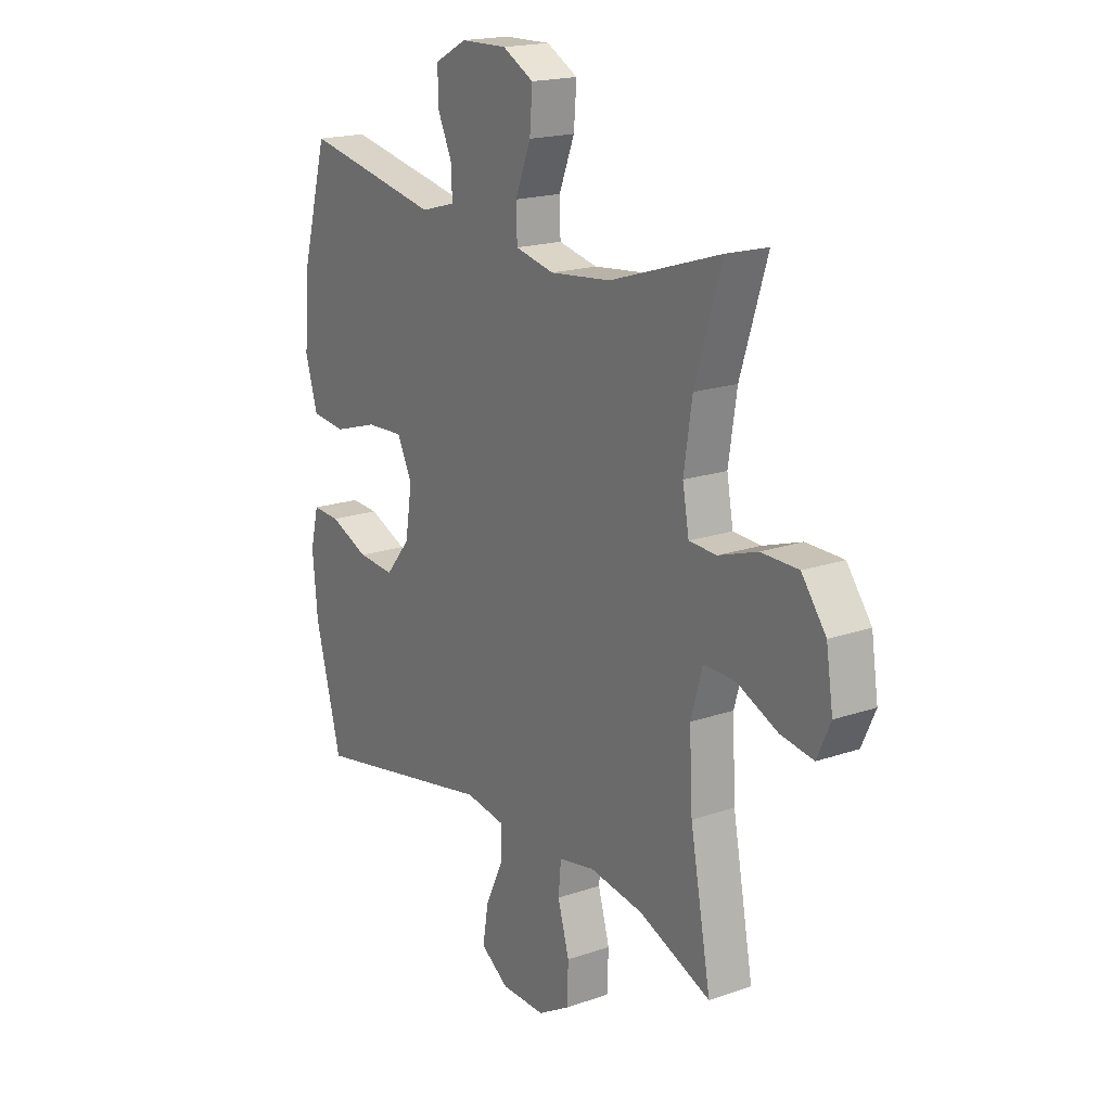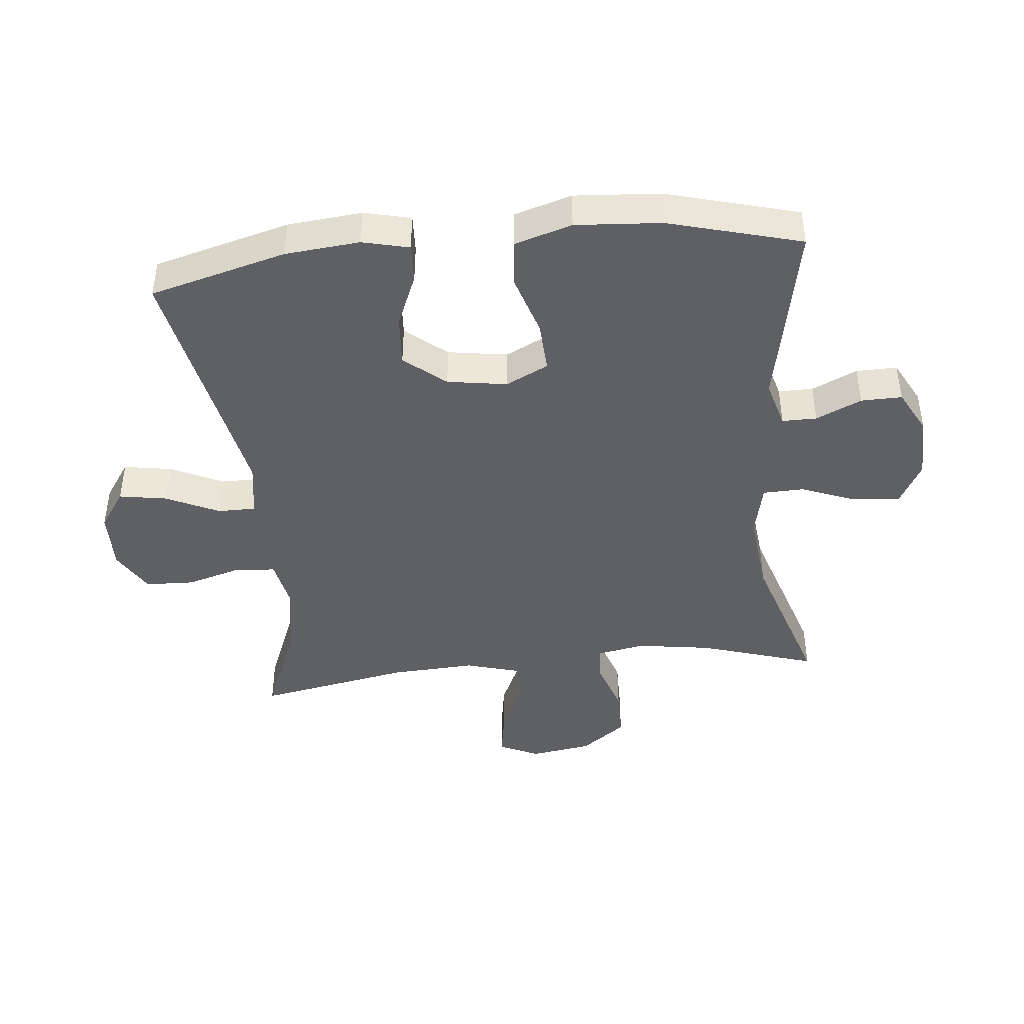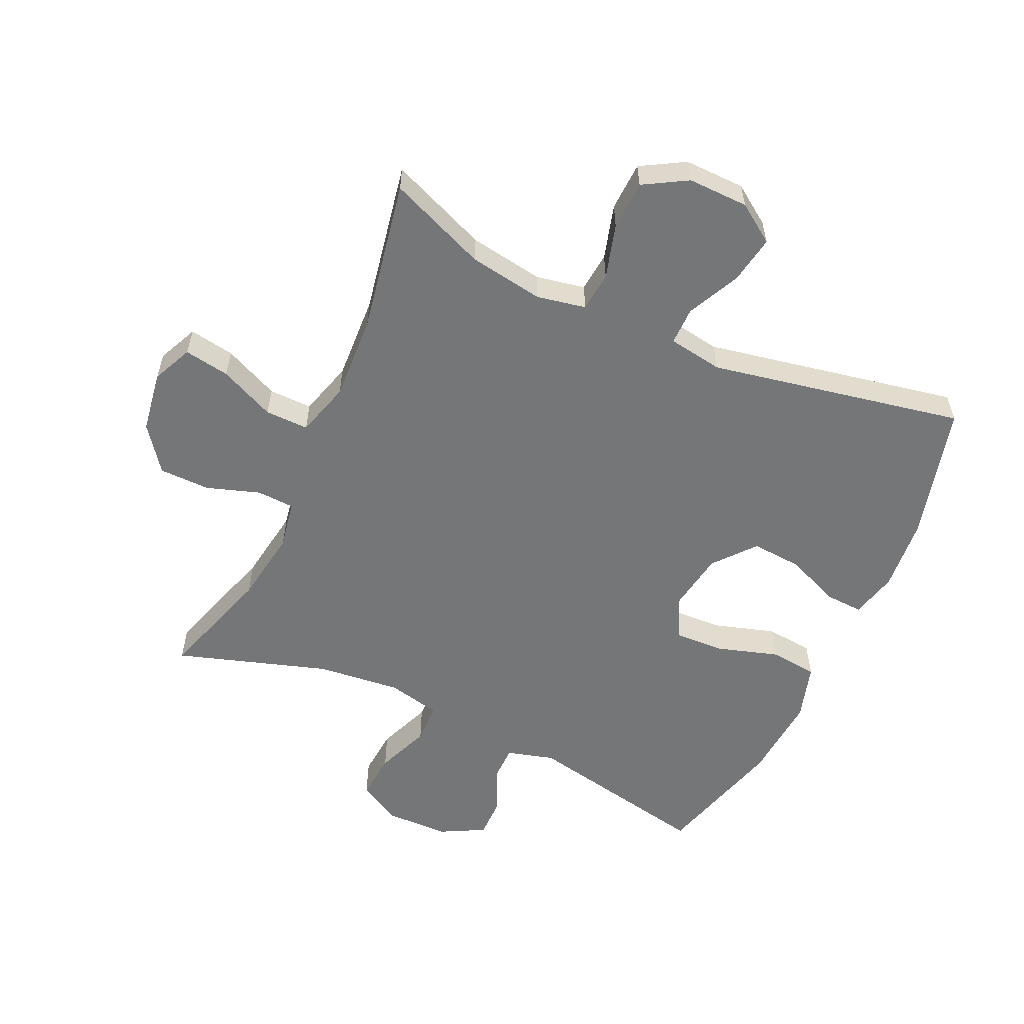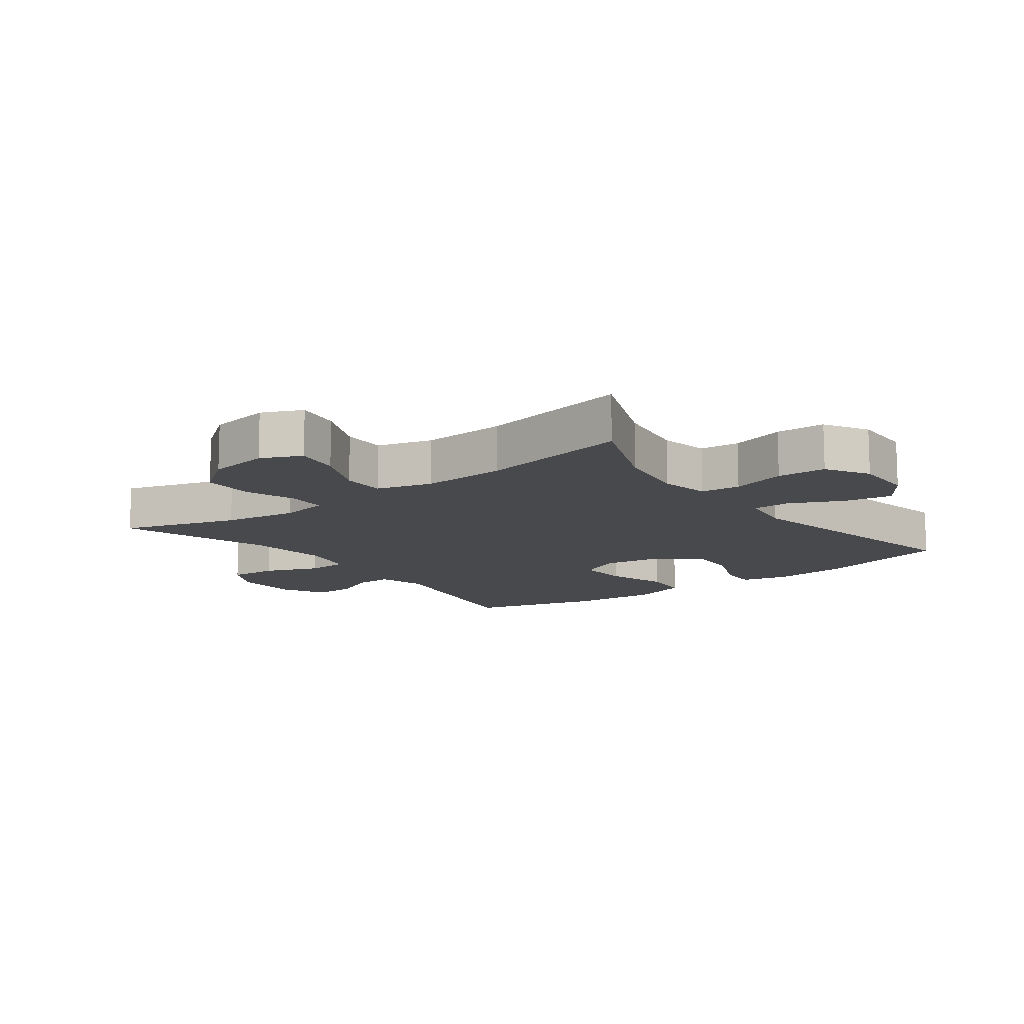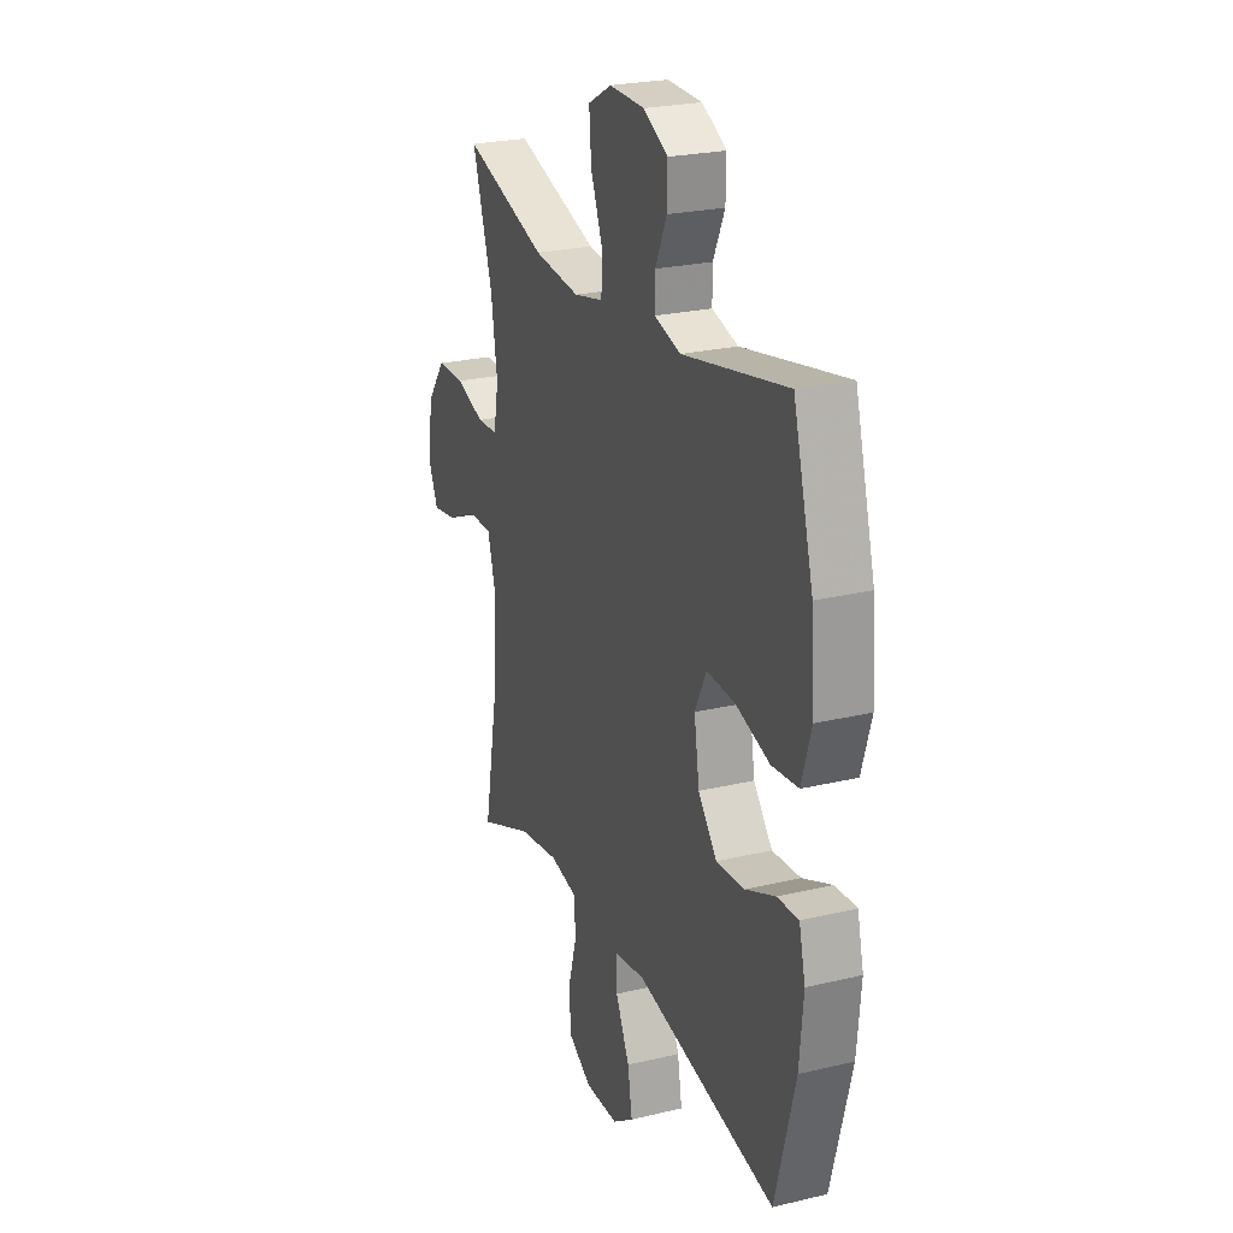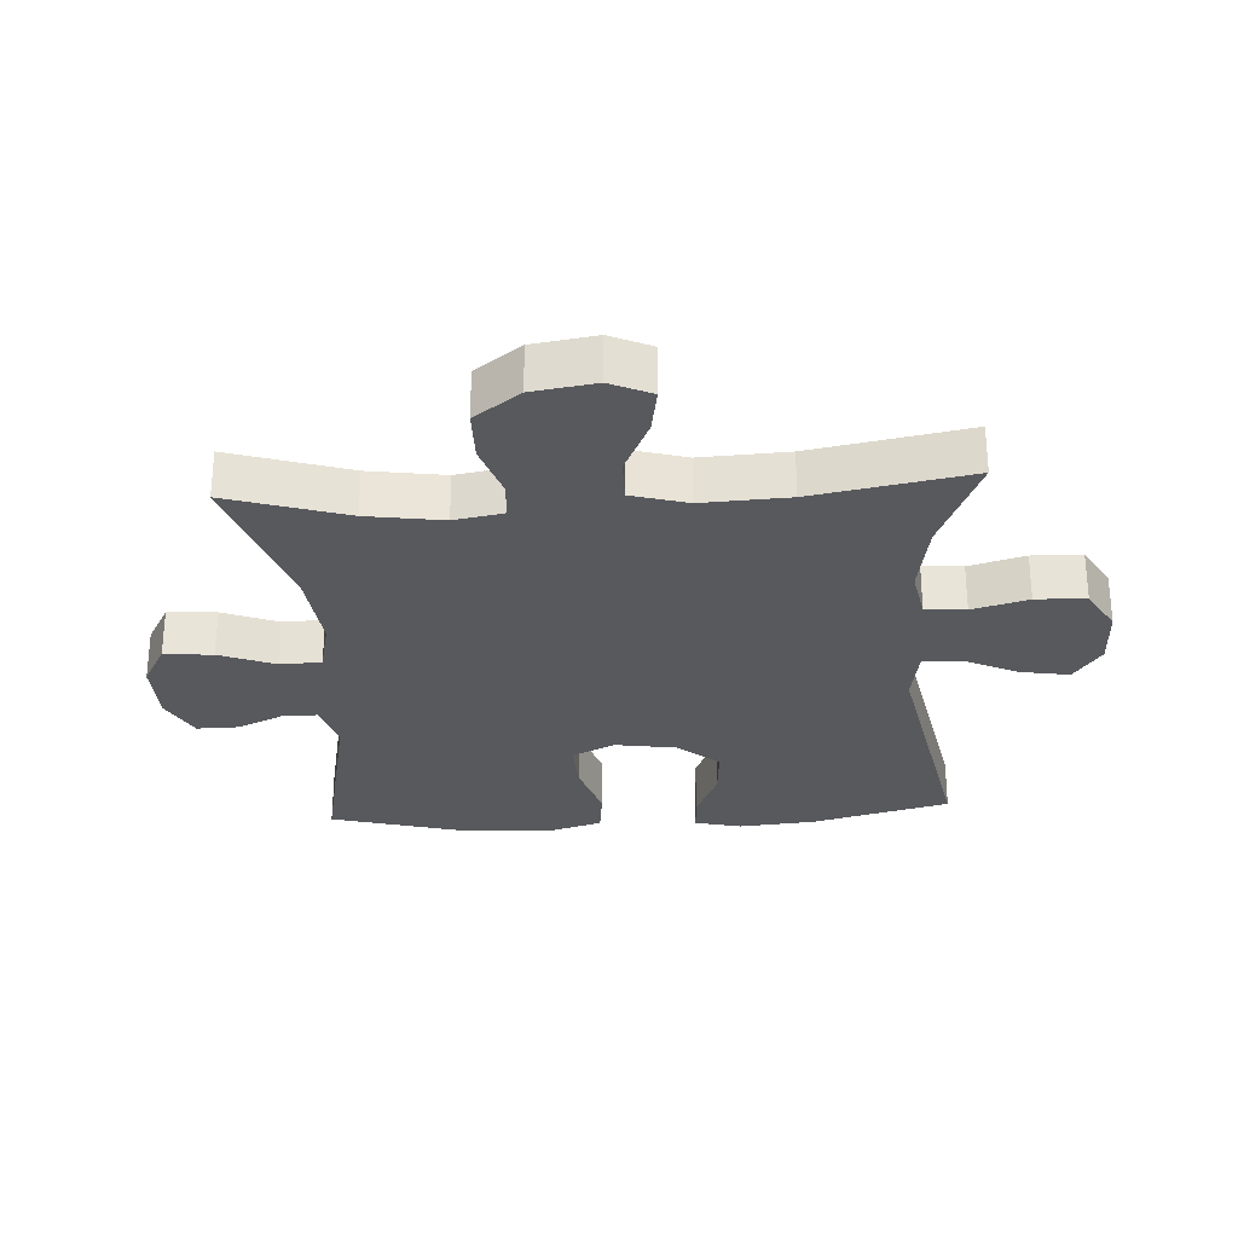
<metadata>
{"format":"obj","ext":"obj","renderer":"f3d","projection":"perspective","resolution":1024,"background":"white","views":[{"elev":18.4,"azim":56.4,"up":"+Z"},{"elev":-43.2,"azim":-84.1,"up":"+Y"},{"elev":-56.7,"azim":155.4,"up":"+Y"},{"elev":-12.4,"azim":127.1,"up":"+Y"},{"elev":24.4,"azim":-111.4,"up":"+Z"},{"elev":-29.0,"azim":93.4,"up":"+Y"}]}
</metadata>
<code>
v 0.5 0.07 -0.5
v 0.344 0.07 -0.436
v 0.226 0.07 -0.417
v 0.148 0.07 -0.432
v 0.142 0.07 -0.495
v 0.167 0.07 -0.582
v 0.164 0.07 -0.66
v 0.095 0.07 -0.7
v -0.001 0.07 -0.698
v -0.062 0.07 -0.656
v -0.049 0.07 -0.58
v -0.009 0.07 -0.496
v -0.009 0.07 -0.436
v -0.096 0.07 -0.422
v -0.5 0.07 -0.5
v -0.557 0.07 -0.284
v -0.568 0.07 -0.166
v -0.55 0.07 -0.092
v -0.489 0.07 -0.095
v -0.404 0.07 -0.131
v -0.323 0.07 -0.137
v -0.269 0.07 -0.072
v -0.254 0.07 0.023
v -0.287 0.07 0.09
v -0.368 0.07 0.086
v -0.465 0.07 0.056
v -0.541 0.07 0.064
v -0.568 0.07 0.154
v -0.558 0.07 0.29
v -0.5 0.07 0.5
v -0.201 0.07 0.44
v -0.126 0.07 0.461
v -0.126 0.07 0.516
v -0.159 0.07 0.588
v -0.16 0.07 0.653
v -0.09 0.07 0.69
v 0.011 0.07 0.692
v 0.079 0.07 0.655
v 0.073 0.07 0.579
v 0.039 0.07 0.493
v 0.041 0.07 0.428
v 0.126 0.07 0.409
v 0.259 0.07 0.423
v 0.5 0.07 0.5
v 0.442 0.07 0.316
v 0.424 0.07 0.198
v 0.438 0.07 0.121
v 0.498 0.07 0.118
v 0.582 0.07 0.146
v 0.663 0.07 0.145
v 0.716 0.07 0.074
v 0.731 0.07 -0.024
v 0.702 0.07 -0.088
v 0.63 0.07 -0.076
v 0.542 0.07 -0.036
v 0.473 0.07 -0.035
v 0.448 0.07 -0.122
v 0.455 0.07 -0.257
v 0.5 0 -0.5
v 0.344 0 -0.436
v 0.226 0 -0.417
v 0.148 0 -0.432
v 0.142 0 -0.495
v 0.167 0 -0.582
v 0.164 0 -0.66
v 0.095 0 -0.7
v -0.001 0 -0.698
v -0.062 0 -0.656
v -0.049 0 -0.58
v -0.009 0 -0.496
v -0.009 0 -0.436
v -0.096 0 -0.422
v -0.5 0 -0.5
v -0.557 0 -0.284
v -0.568 0 -0.166
v -0.55 0 -0.092
v -0.489 0 -0.095
v -0.404 0 -0.131
v -0.323 0 -0.137
v -0.269 0 -0.072
v -0.254 0 0.023
v -0.287 0 0.09
v -0.368 0 0.086
v -0.465 0 0.056
v -0.541 0 0.064
v -0.568 0 0.154
v -0.558 0 0.29
v -0.5 0 0.5
v -0.201 0 0.44
v -0.126 0 0.461
v -0.126 0 0.516
v -0.159 0 0.588
v -0.16 0 0.653
v -0.09 0 0.69
v 0.011 0 0.692
v 0.079 0 0.655
v 0.073 0 0.579
v 0.039 0 0.493
v 0.041 0 0.428
v 0.126 0 0.409
v 0.259 0 0.423
v 0.5 0 0.5
v 0.442 0 0.316
v 0.424 0 0.198
v 0.438 0 0.121
v 0.498 0 0.118
v 0.582 0 0.146
v 0.663 0 0.145
v 0.716 0 0.074
v 0.731 0 -0.024
v 0.702 0 -0.088
v 0.63 0 -0.076
v 0.542 0 -0.036
v 0.473 0 -0.035
v 0.448 0 -0.122
v 0.455 0 -0.257
f 52 53 54 55
f 52 55 56
f 51 52 56
f 48 49 50 51
f 47 48 51 56
f 43 44 45
f 42 43 45 46
f 41 42 46 47
f 37 38 39 40
f 37 40 41
f 36 37 41
f 33 34 35 36
f 32 33 36 41
f 31 32 41 47
f 25 26 27 28
f 24 25 28 29
f 17 18 19 20
f 17 20 21
f 14 15 16 17
f 13 14 17 21
f 9 10 11 12
f 9 12 13
f 8 9 13
f 5 6 7 8
f 4 5 8 13
f 3 4 13 21
f 58 1 2
f 57 58 2 3
f 24 29 30 31
f 23 24 31 47
f 22 23 47 56
f 22 56 57
f 3 21 22 57
f 113 112 111 110
f 114 113 110
f 114 110 109
f 109 108 107 106
f 114 109 106 105
f 103 102 101
f 104 103 101 100
f 105 104 100 99
f 98 97 96 95
f 99 98 95
f 99 95 94
f 94 93 92 91
f 99 94 91 90
f 105 99 90 89
f 86 85 84 83
f 87 86 83 82
f 78 77 76 75
f 79 78 75
f 75 74 73 72
f 79 75 72 71
f 70 69 68 67
f 71 70 67
f 71 67 66
f 66 65 64 63
f 71 66 63 62
f 79 71 62 61
f 60 59 116
f 61 60 116 115
f 89 88 87 82
f 105 89 82 81
f 114 105 81 80
f 115 114 80
f 115 80 79 61
f 1 59 60 2
f 2 60 61 3
f 3 61 62 4
f 4 62 63 5
f 5 63 64 6
f 6 64 65 7
f 7 65 66 8
f 8 66 67 9
f 9 67 68 10
f 10 68 69 11
f 11 69 70 12
f 12 70 71 13
f 13 71 72 14
f 14 72 73 15
f 15 73 74 16
f 16 74 75 17
f 17 75 76 18
f 18 76 77 19
f 19 77 78 20
f 20 78 79 21
f 21 79 80 22
f 22 80 81 23
f 23 81 82 24
f 24 82 83 25
f 25 83 84 26
f 26 84 85 27
f 27 85 86 28
f 28 86 87 29
f 29 87 88 30
f 30 88 89 31
f 31 89 90 32
f 32 90 91 33
f 33 91 92 34
f 34 92 93 35
f 35 93 94 36
f 36 94 95 37
f 37 95 96 38
f 38 96 97 39
f 39 97 98 40
f 40 98 99 41
f 41 99 100 42
f 42 100 101 43
f 43 101 102 44
f 44 102 103 45
f 45 103 104 46
f 46 104 105 47
f 47 105 106 48
f 48 106 107 49
f 49 107 108 50
f 50 108 109 51
f 51 109 110 52
f 52 110 111 53
f 53 111 112 54
f 54 112 113 55
f 55 113 114 56
f 56 114 115 57
f 57 115 116 58
f 58 116 59 1

</code>
